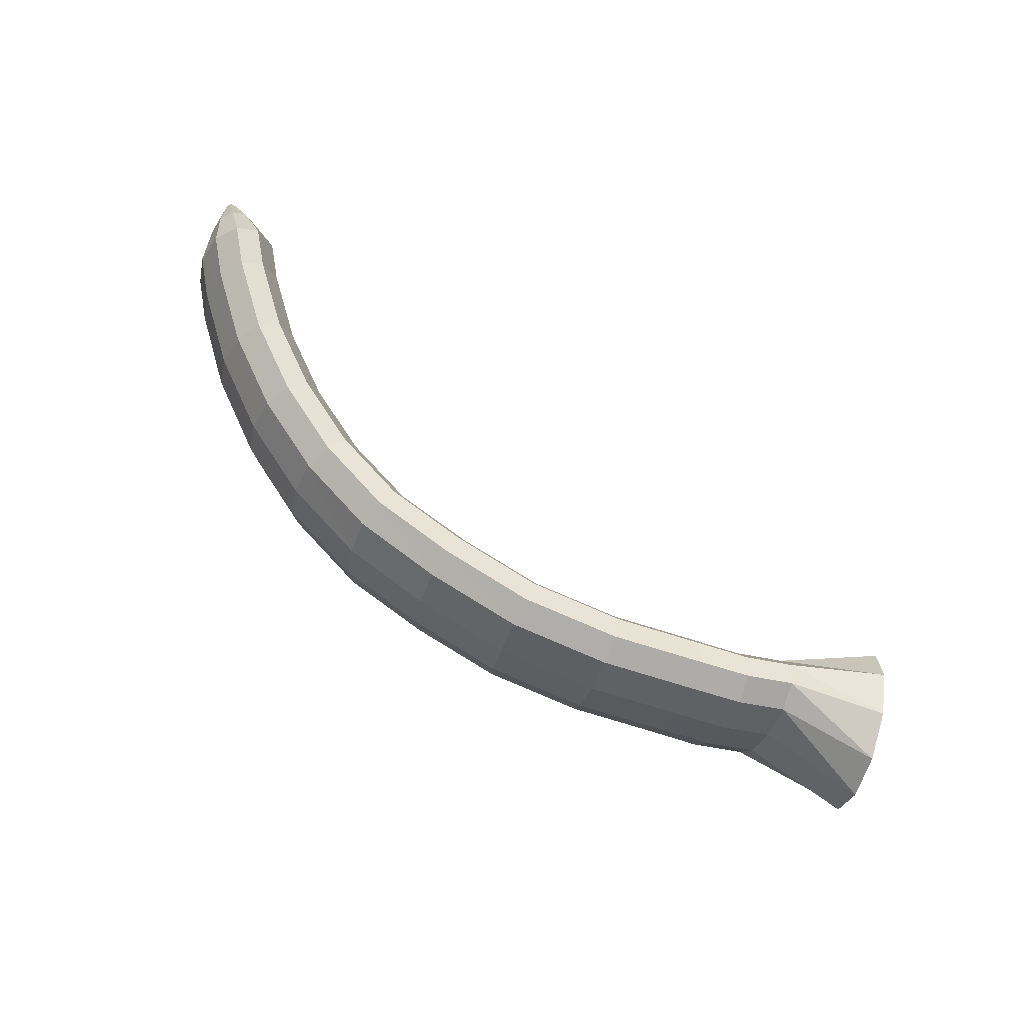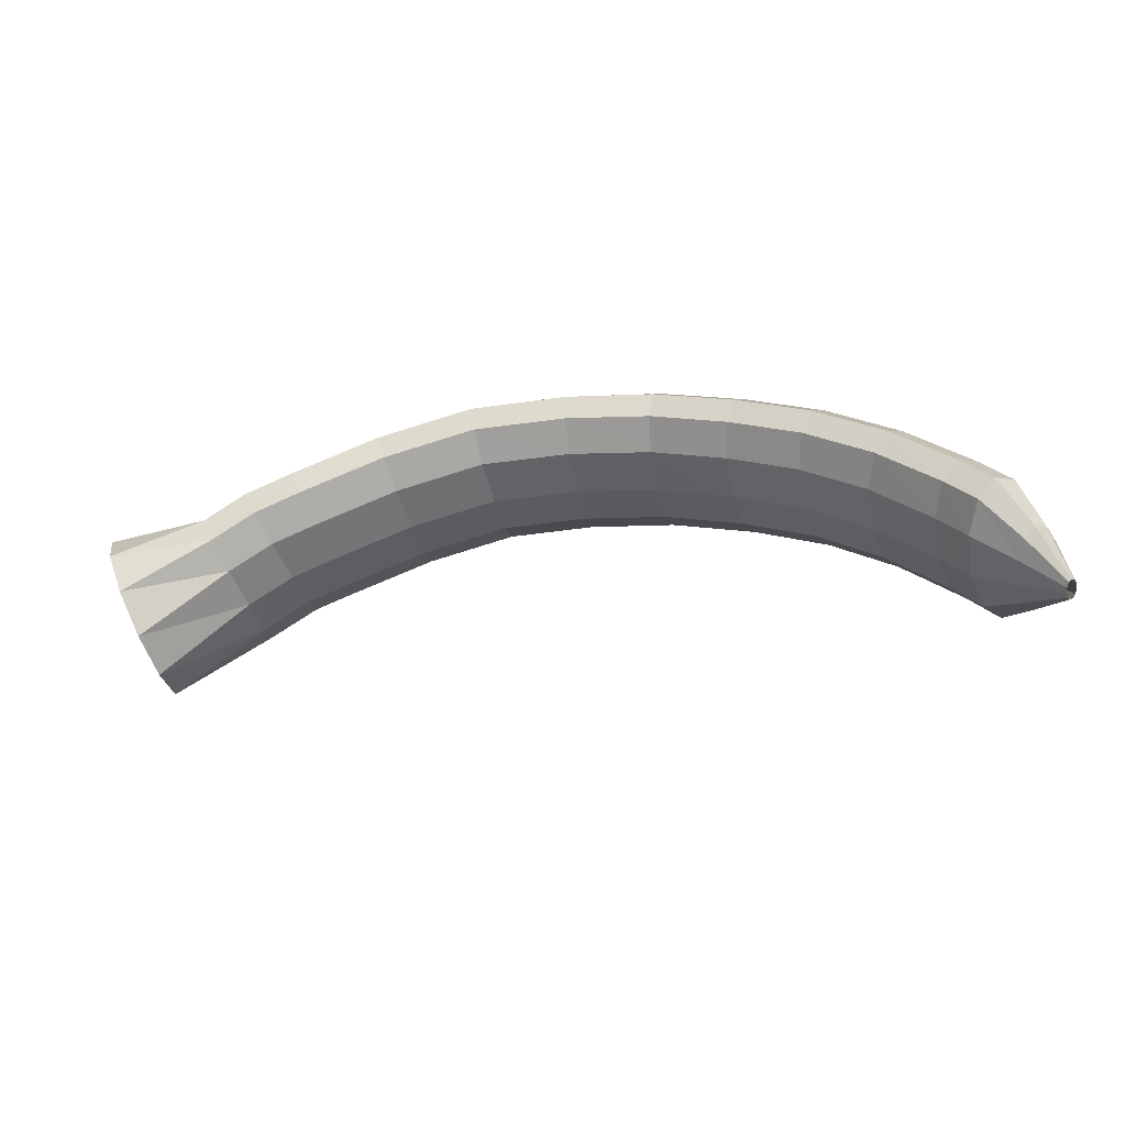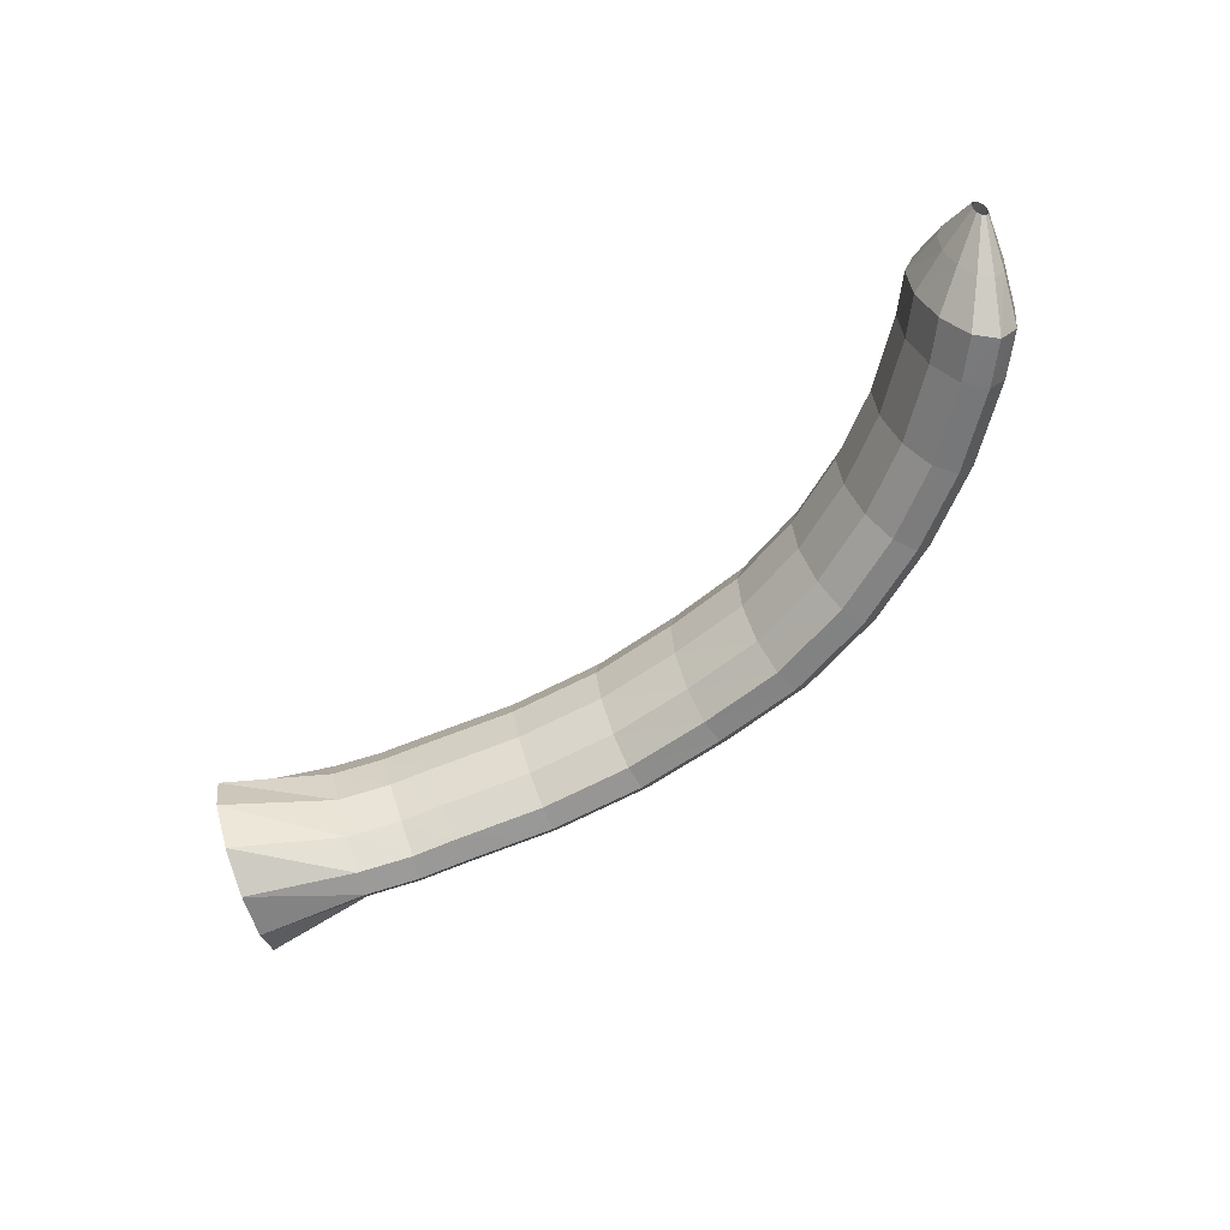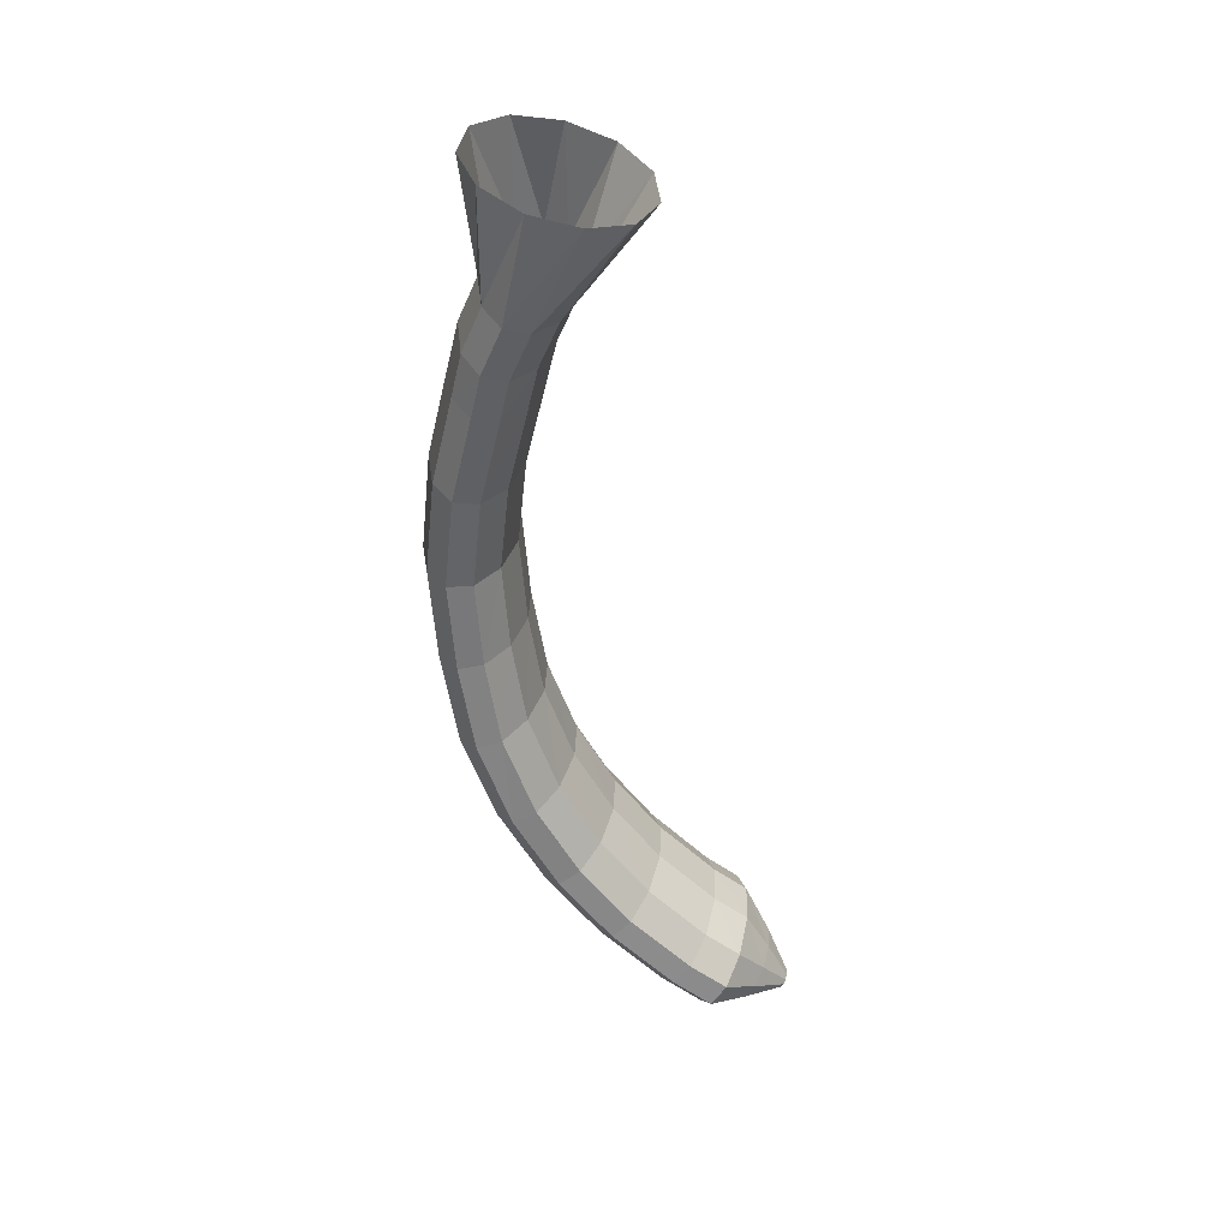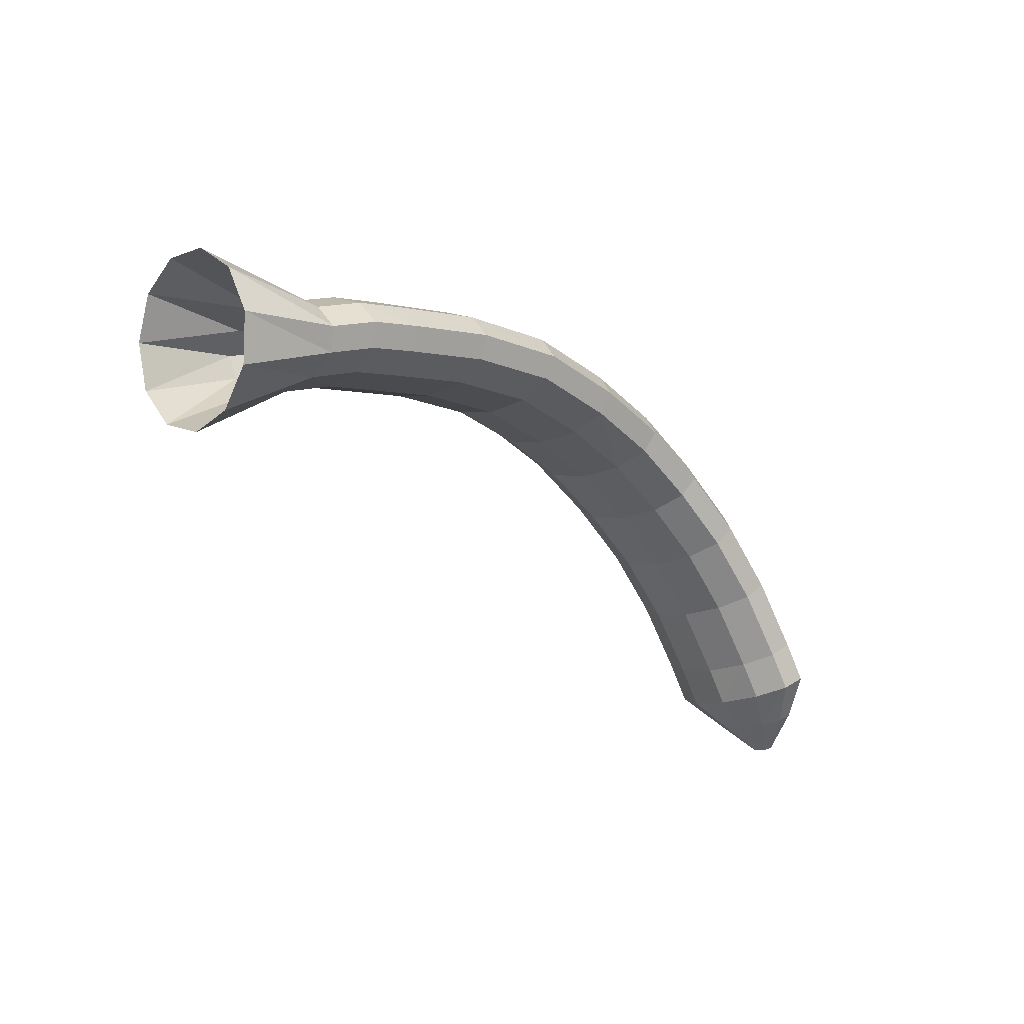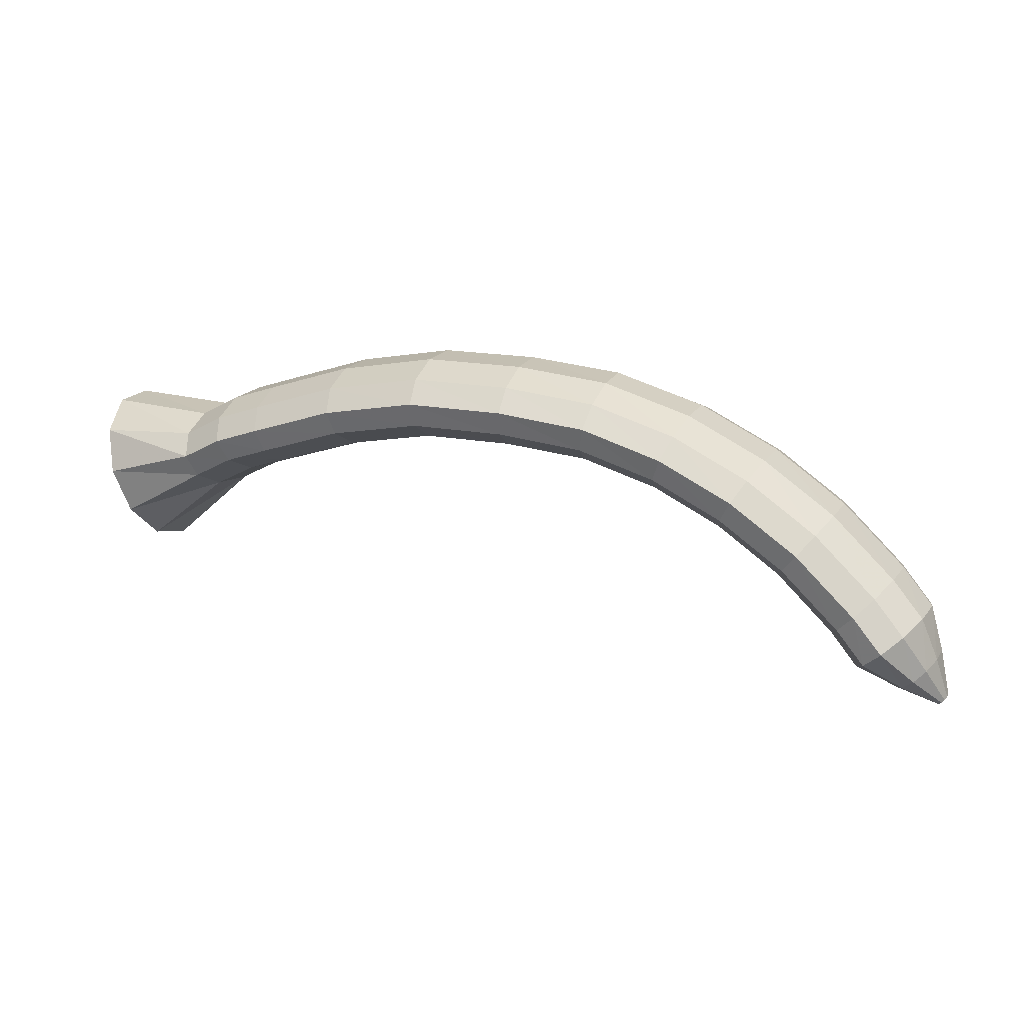
<metadata>
{"format":"obj","ext":"obj","renderer":"f3d","projection":"perspective","resolution":1024,"background":"white","views":[{"elev":66.6,"azim":-152.4,"up":"+Z"},{"elev":-53.5,"azim":6.6,"up":"+Y"},{"elev":-56.6,"azim":30.8,"up":"+Z"},{"elev":-61.0,"azim":-89.3,"up":"+Z"},{"elev":-22.2,"azim":-54.1,"up":"+Y"},{"elev":7.1,"azim":14.3,"up":"+Y"}]}
</metadata>
<code>
g tube1
v 171.5 163.1 133.3
v 171.7 164.4 130.7
v 171.4 166.7 129.2
v 170.6 169.4 129.1
v 169.7 171.6 130.6
v 168.9 172.7 133.1
v 168.5 172.2 135.8
v 168.6 170.4 137.9
v 169.1 167.7 138.8
v 170 165.2 138
v 170.9 163.4 136
v 171.5 163.1 133.3
v 176.7 167.2 134.7
v 177 168 132.2
v 177 169.3 130.5
v 176.6 170.7 130.3
v 175.9 171.7 131.5
v 175.3 172 133.9
v 174.8 171.5 136.6
v 174.6 170.4 138.9
v 174.8 168.9 139.8
v 175.4 167.7 139.3
v 176 167 137.4
v 176.7 167.2 134.7
v 179.3 168.3 135.6
v 179.7 169.2 133.1
v 179.8 170.5 131.4
v 179.3 171.9 131.2
v 178.7 172.9 132.4
v 177.9 173.1 134.8
v 177.3 172.6 137.5
v 177.1 171.4 139.7
v 177.3 170 140.7
v 177.9 168.8 140.2
v 178.6 168.2 138.3
v 179.3 168.3 135.6
v 181.7 168.9 136.2
v 182.1 169.7 133.6
v 182.1 171.1 131.9
v 181.8 172.5 131.7
v 181.2 173.5 133
v 180.6 173.8 135.4
v 180.2 173.3 138.2
v 180 172.2 140.4
v 180.2 170.8 141.3
v 180.6 169.5 140.8
v 181.2 168.8 138.9
v 181.7 168.9 136.2
v 186.6 170.1 137.2
v 187 171 134.6
v 187 172.3 132.9
v 186.8 173.7 132.7
v 186.4 174.8 134.1
v 185.9 175.1 136.5
v 185.4 174.6 139.2
v 185.2 173.5 141.4
v 185.3 172.1 142.4
v 185.7 170.8 141.8
v 186.1 170.1 139.9
v 186.6 170.1 137.2
v 191.7 170.7 138
v 192 171.6 135.4
v 192.1 172.9 133.8
v 192.1 174.3 133.6
v 191.9 175.4 135
v 191.6 175.8 137.4
v 191.3 175.3 140.2
v 191 174.2 142.4
v 191 172.7 143.3
v 191.1 171.4 142.7
v 191.3 170.7 140.7
v 191.7 170.7 138
v 196.6 170.4 138.4
v 196.9 171.2 135.8
v 197.1 172.6 134.2
v 197.3 174 134
v 197.3 175.1 135.4
v 197.2 175.4 137.9
v 197 174.9 140.6
v 196.8 173.8 142.8
v 196.6 172.3 143.8
v 196.4 171 143.1
v 196.5 170.3 141.1
v 196.6 170.4 138.4
v 201.3 169.6 138.5
v 201.6 170.5 135.9
v 202 171.8 134.3
v 202.4 173.2 134.2
v 202.6 174.2 135.6
v 202.6 174.5 138
v 202.4 174 140.8
v 202 172.9 143
v 201.6 171.5 143.9
v 201.3 170.2 143.2
v 201.2 169.5 141.2
v 201.3 169.6 138.5
v 205.7 168 138.6
v 206.1 168.9 136.1
v 206.8 170.1 134.5
v 207.4 171.4 134.4
v 207.8 172.4 135.8
v 207.8 172.7 138.2
v 207.4 172.2 141
v 206.8 171.1 143.2
v 206.2 169.8 144
v 205.7 168.6 143.4
v 205.5 167.9 141.3
v 205.7 168 138.6
v 209.5 165.9 138.9
v 210.2 166.6 136.3
v 211 167.8 134.7
v 211.8 169 134.6
v 212.3 169.9 136
v 212.4 170.1 138.5
v 211.9 169.7 141.3
v 211.2 168.7 143.4
v 210.3 167.5 144.3
v 209.7 166.4 143.6
v 209.4 165.8 141.6
v 209.5 165.9 138.9
v 213 163.2 139
v 213.7 163.9 136.4
v 214.6 164.9 134.8
v 215.6 166 134.7
v 216.3 166.8 136.1
v 216.4 167 138.6
v 216 166.6 141.4
v 215.2 165.7 143.5
v 214.1 164.6 144.4
v 213.3 163.6 143.7
v 212.9 163.1 141.7
v 213 163.2 139
v 216.1 159.9 139
v 216.9 160.6 136.4
v 217.9 161.5 134.8
v 219 162.4 134.7
v 219.8 163.1 136.1
v 219.9 163.3 138.6
v 219.5 162.9 141.4
v 218.6 162.1 143.5
v 217.4 161.2 144.4
v 216.5 160.3 143.7
v 216 159.8 141.7
v 216.1 159.9 139
v 217.6 158 139.1
v 218.4 158.5 136.5
v 219.5 159.4 134.9
v 220.7 160.3 134.8
v 221.5 160.9 136.2
v 221.7 161.1 138.7
v 221.2 160.7 141.4
v 220.2 160 143.6
v 219 159.1 144.5
v 218 158.3 143.8
v 217.5 157.9 141.8
v 217.6 158 139.1
v 219.9 156.7 139.2
v 220.3 157.1 137.7
v 220.9 157.6 136.7
v 221.6 158.1 136.7
v 222.1 158.5 137.5
v 222.3 158.5 139
v 222.1 158.3 140.6
v 221.5 157.8 141.9
v 220.8 157.2 142.5
v 220.2 156.8 142.1
v 219.8 156.6 140.9
v 219.9 156.7 139.2
v 222.1 155.5 139.3
v 222.2 155.6 138.9
v 222.4 155.7 138.7
v 222.6 155.9 138.7
v 222.7 155.9 138.9
v 222.7 155.9 139.3
v 222.7 155.9 139.7
v 222.5 155.8 140
v 222.4 155.6 140.1
v 222.2 155.5 140
v 222.1 155.5 139.7
v 222.1 155.5 139.3
f 1 2 14
f 14 13 1
f 2 3 15
f 15 14 2
f 3 4 16
f 16 15 3
f 4 5 17
f 17 16 4
f 5 6 18
f 18 17 5
f 6 7 19
f 19 18 6
f 7 8 20
f 20 19 7
f 8 9 21
f 21 20 8
f 9 10 22
f 22 21 9
f 10 11 23
f 23 22 10
f 11 12 24
f 24 23 11
f 13 14 26
f 26 25 13
f 14 15 27
f 27 26 14
f 15 16 28
f 28 27 15
f 16 17 29
f 29 28 16
f 17 18 30
f 30 29 17
f 18 19 31
f 31 30 18
f 19 20 32
f 32 31 19
f 20 21 33
f 33 32 20
f 21 22 34
f 34 33 21
f 22 23 35
f 35 34 22
f 23 24 36
f 36 35 23
f 25 26 38
f 38 37 25
f 26 27 39
f 39 38 26
f 27 28 40
f 40 39 27
f 28 29 41
f 41 40 28
f 29 30 42
f 42 41 29
f 30 31 43
f 43 42 30
f 31 32 44
f 44 43 31
f 32 33 45
f 45 44 32
f 33 34 46
f 46 45 33
f 34 35 47
f 47 46 34
f 35 36 48
f 48 47 35
f 37 38 50
f 50 49 37
f 38 39 51
f 51 50 38
f 39 40 52
f 52 51 39
f 40 41 53
f 53 52 40
f 41 42 54
f 54 53 41
f 42 43 55
f 55 54 42
f 43 44 56
f 56 55 43
f 44 45 57
f 57 56 44
f 45 46 58
f 58 57 45
f 46 47 59
f 59 58 46
f 47 48 60
f 60 59 47
f 49 50 62
f 62 61 49
f 50 51 63
f 63 62 50
f 51 52 64
f 64 63 51
f 52 53 65
f 65 64 52
f 53 54 66
f 66 65 53
f 54 55 67
f 67 66 54
f 55 56 68
f 68 67 55
f 56 57 69
f 69 68 56
f 57 58 70
f 70 69 57
f 58 59 71
f 71 70 58
f 59 60 72
f 72 71 59
f 61 62 74
f 74 73 61
f 62 63 75
f 75 74 62
f 63 64 76
f 76 75 63
f 64 65 77
f 77 76 64
f 65 66 78
f 78 77 65
f 66 67 79
f 79 78 66
f 67 68 80
f 80 79 67
f 68 69 81
f 81 80 68
f 69 70 82
f 82 81 69
f 70 71 83
f 83 82 70
f 71 72 84
f 84 83 71
f 73 74 86
f 86 85 73
f 74 75 87
f 87 86 74
f 75 76 88
f 88 87 75
f 76 77 89
f 89 88 76
f 77 78 90
f 90 89 77
f 78 79 91
f 91 90 78
f 79 80 92
f 92 91 79
f 80 81 93
f 93 92 80
f 81 82 94
f 94 93 81
f 82 83 95
f 95 94 82
f 83 84 96
f 96 95 83
f 85 86 98
f 98 97 85
f 86 87 99
f 99 98 86
f 87 88 100
f 100 99 87
f 88 89 101
f 101 100 88
f 89 90 102
f 102 101 89
f 90 91 103
f 103 102 90
f 91 92 104
f 104 103 91
f 92 93 105
f 105 104 92
f 93 94 106
f 106 105 93
f 94 95 107
f 107 106 94
f 95 96 108
f 108 107 95
f 97 98 110
f 110 109 97
f 98 99 111
f 111 110 98
f 99 100 112
f 112 111 99
f 100 101 113
f 113 112 100
f 101 102 114
f 114 113 101
f 102 103 115
f 115 114 102
f 103 104 116
f 116 115 103
f 104 105 117
f 117 116 104
f 105 106 118
f 118 117 105
f 106 107 119
f 119 118 106
f 107 108 120
f 120 119 107
f 109 110 122
f 122 121 109
f 110 111 123
f 123 122 110
f 111 112 124
f 124 123 111
f 112 113 125
f 125 124 112
f 113 114 126
f 126 125 113
f 114 115 127
f 127 126 114
f 115 116 128
f 128 127 115
f 116 117 129
f 129 128 116
f 117 118 130
f 130 129 117
f 118 119 131
f 131 130 118
f 119 120 132
f 132 131 119
f 121 122 134
f 134 133 121
f 122 123 135
f 135 134 122
f 123 124 136
f 136 135 123
f 124 125 137
f 137 136 124
f 125 126 138
f 138 137 125
f 126 127 139
f 139 138 126
f 127 128 140
f 140 139 127
f 128 129 141
f 141 140 128
f 129 130 142
f 142 141 129
f 130 131 143
f 143 142 130
f 131 132 144
f 144 143 131
f 133 134 146
f 146 145 133
f 134 135 147
f 147 146 134
f 135 136 148
f 148 147 135
f 136 137 149
f 149 148 136
f 137 138 150
f 150 149 137
f 138 139 151
f 151 150 138
f 139 140 152
f 152 151 139
f 140 141 153
f 153 152 140
f 141 142 154
f 154 153 141
f 142 143 155
f 155 154 142
f 143 144 156
f 156 155 143
f 145 146 158
f 158 157 145
f 146 147 159
f 159 158 146
f 147 148 160
f 160 159 147
f 148 149 161
f 161 160 148
f 149 150 162
f 162 161 149
f 150 151 163
f 163 162 150
f 151 152 164
f 164 163 151
f 152 153 165
f 165 164 152
f 153 154 166
f 166 165 153
f 154 155 167
f 167 166 154
f 155 156 168
f 168 167 155
f 157 158 170
f 170 169 157
f 158 159 171
f 171 170 158
f 159 160 172
f 172 171 159
f 160 161 173
f 173 172 160
f 161 162 174
f 174 173 161
f 162 163 175
f 175 174 162
f 163 164 176
f 176 175 163
f 164 165 177
f 177 176 164
f 165 166 178
f 178 177 165
f 166 167 179
f 179 178 166
f 167 168 180
f 180 179 167
g

</code>
